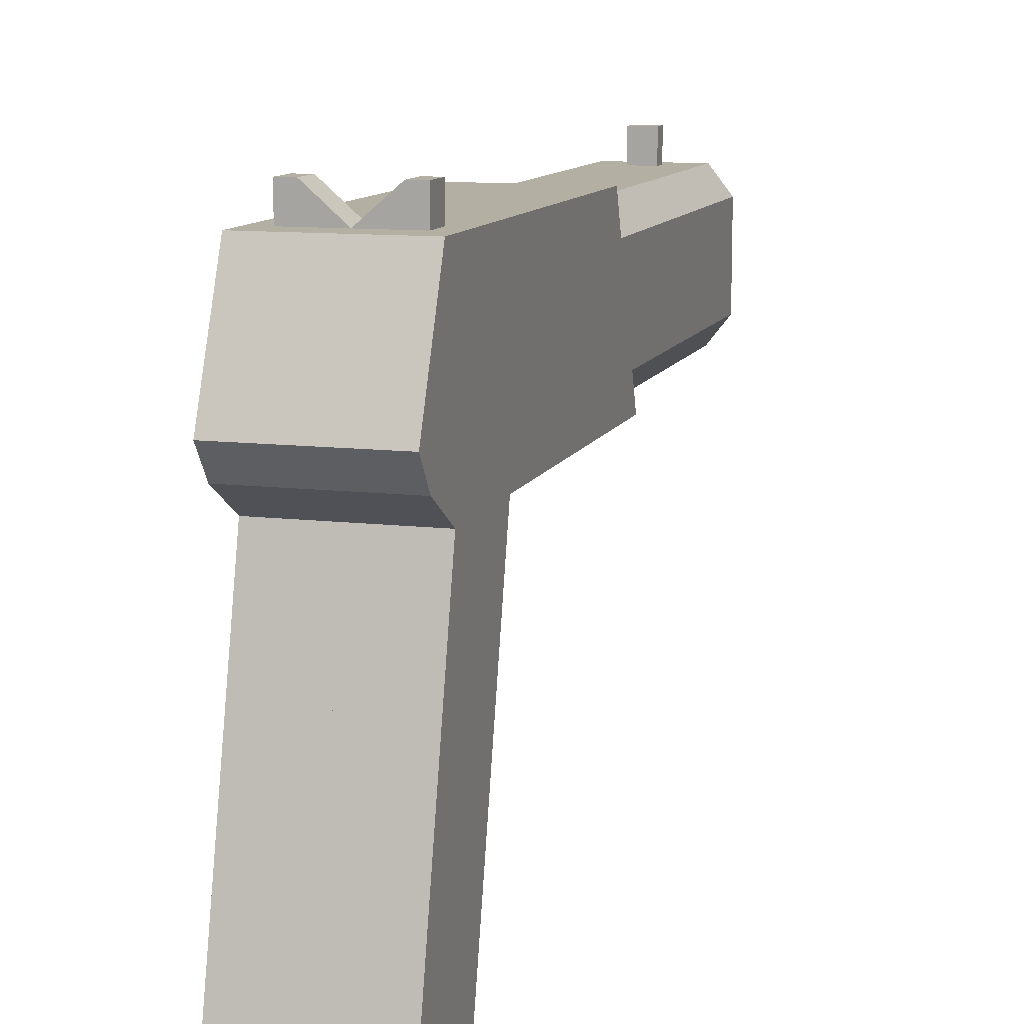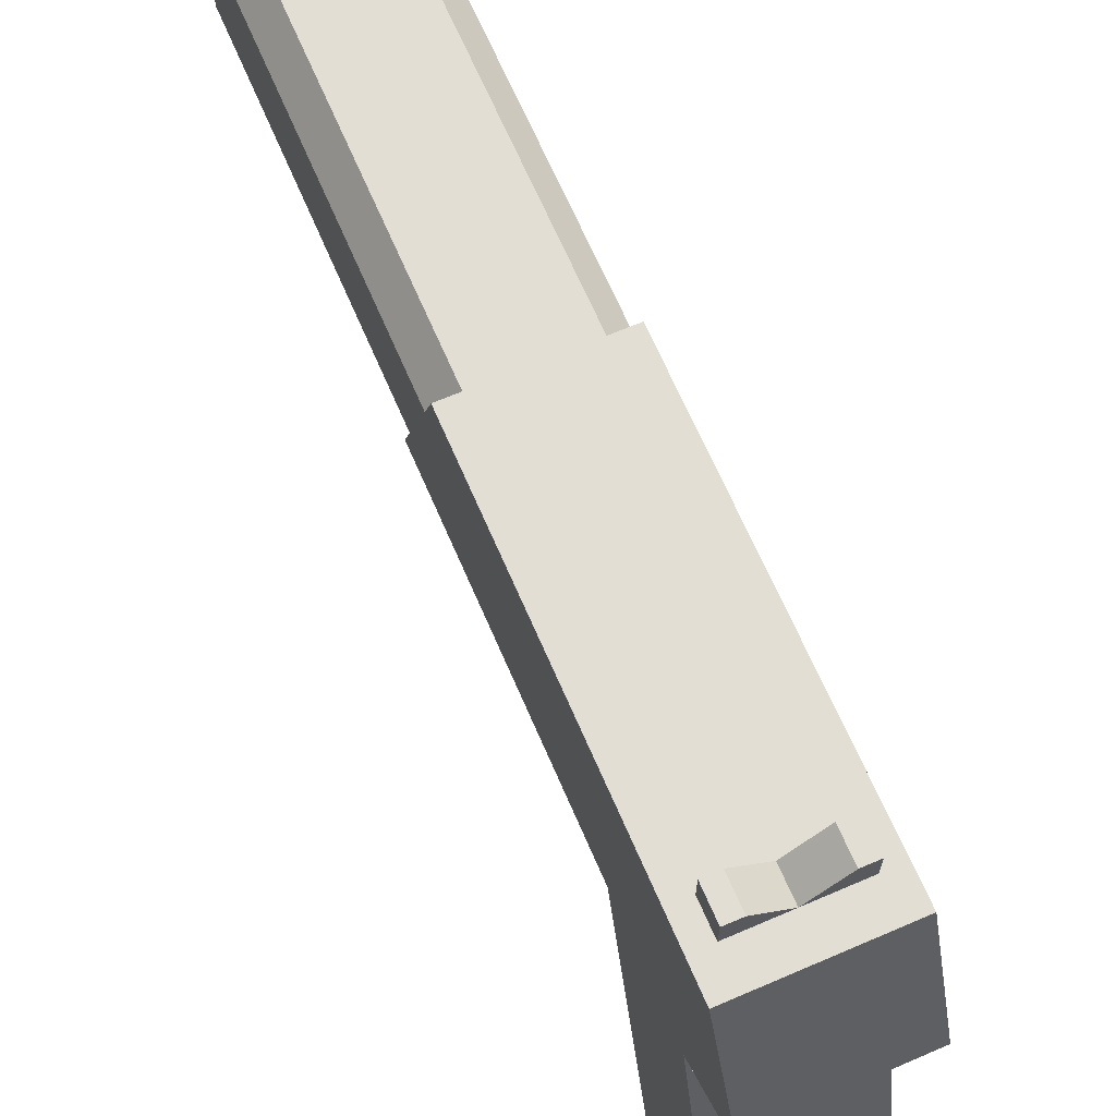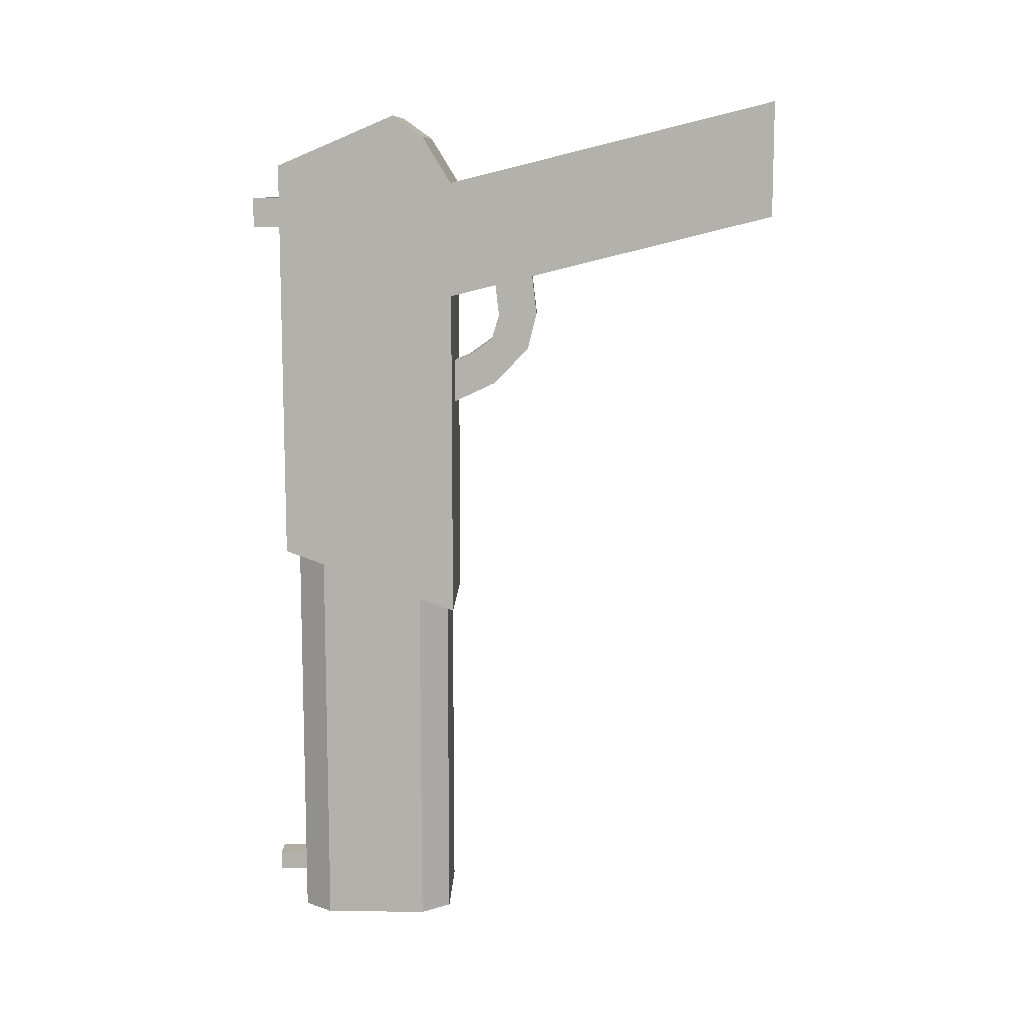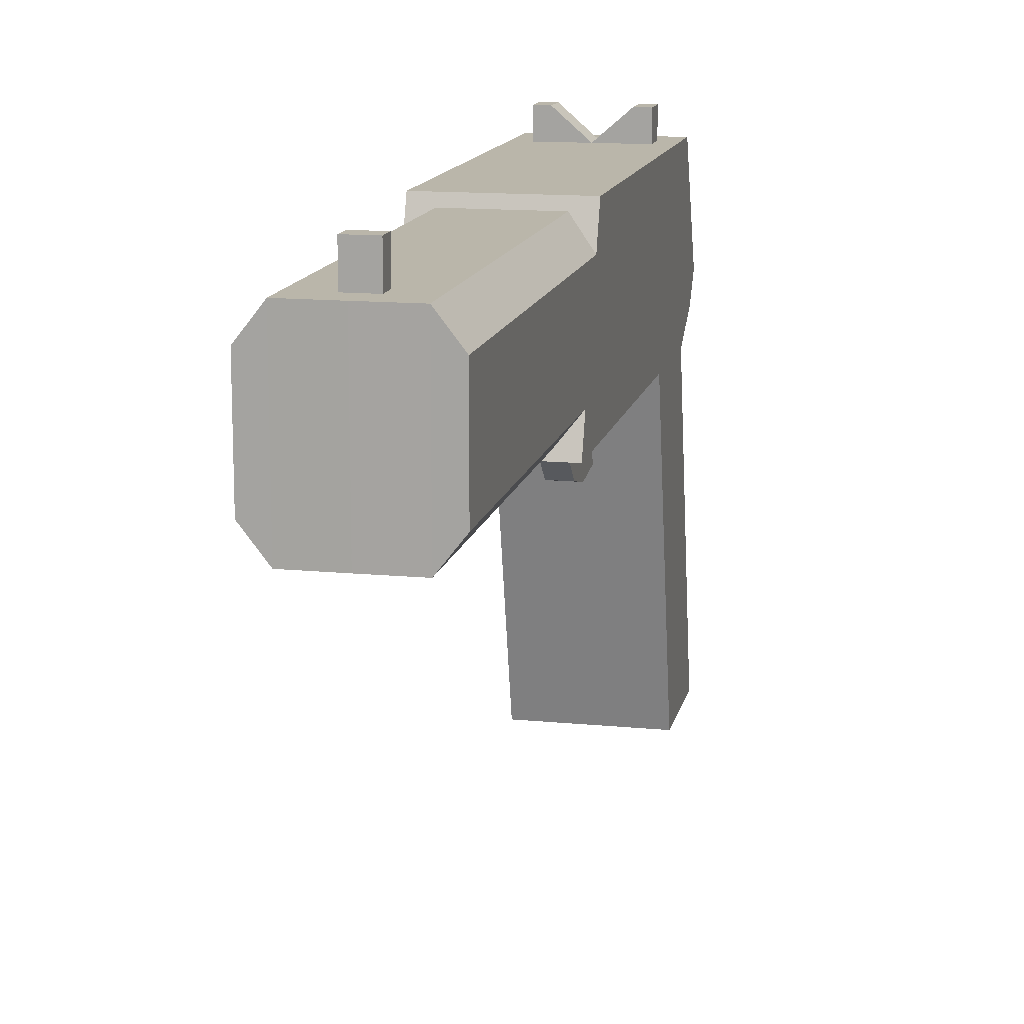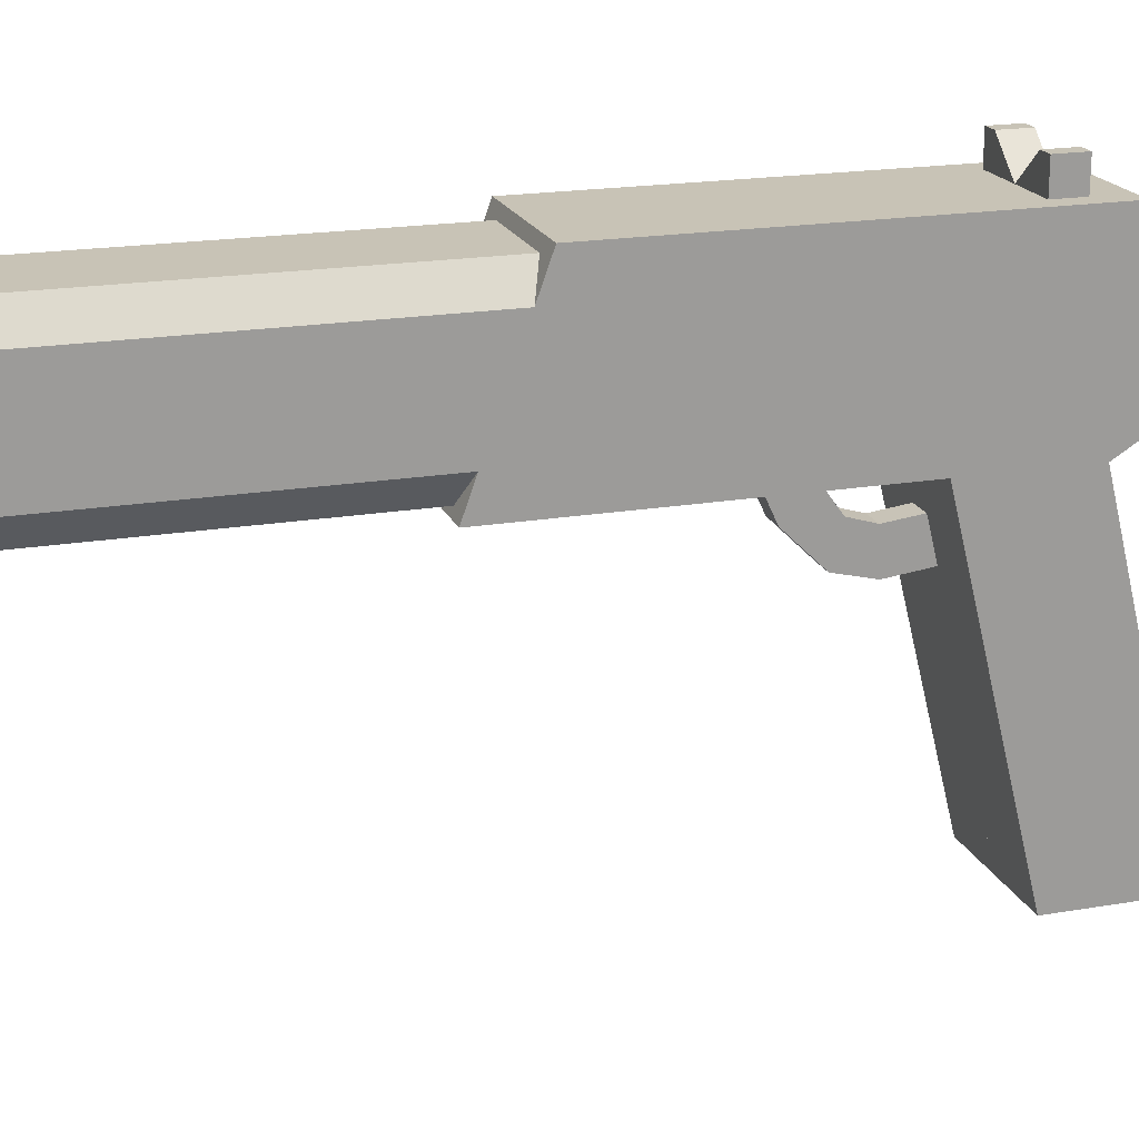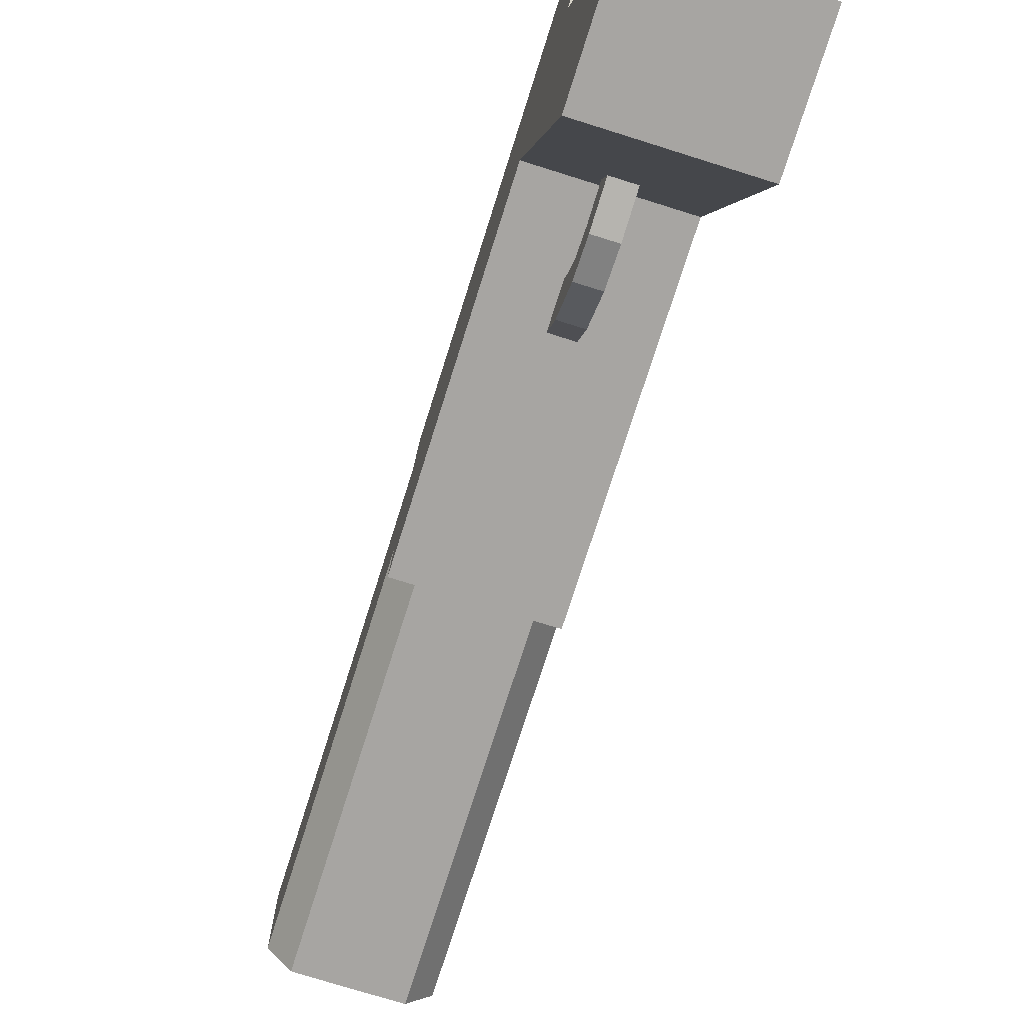
<metadata>
{"format":"obj","ext":"obj","renderer":"f3d","projection":"perspective","resolution":1024,"background":"white","views":[{"elev":11.2,"azim":16.5,"up":"+Y"},{"elev":67.2,"azim":-23.3,"up":"+Y"},{"elev":10.6,"azim":-88.4,"up":"+Z"},{"elev":13.8,"azim":-167.8,"up":"+Y"},{"elev":19.4,"azim":-107.7,"up":"+Y"},{"elev":-73.9,"azim":-17.5,"up":"+Y"}]}
</metadata>
<code>
o Cube
v -0.00081 1.267 -8.206
v -0.00081 -1.299 -8.206
v -0.00081 1.267 -1.705
v -0.00081 -1.299 0.4187
v 0.7704 1.267 -8.202
v 1.127 0.8093 -8.202
v 1.127 -0.8406 -8.202
v 0.7704 -1.299 -8.202
v 1.127 0.8093 -1.868
v 0.7704 1.267 -1.702
v 1.127 -0.8406 -2.464
v 0.7704 -1.299 -1.702
v 1.127 -1.418 4.601
v 1.127 1.442 3.623
v 1.127 -1.418 -2.673
v 1.127 1.442 -1.639
v -0.001801 -0.845 0.6498
v 0.1929 -1.04 1.007
v -0.001801 -0.845 -0.272
v 0.1929 -1.04 0.3582
v -0.005639 -1.145 1.44
v 0.1929 -1.145 1.44
v -0.005639 -1.406 0.8458
v 0.1929 -1.406 0.8458
v -0.005639 -1.663 1.65
v 0.1929 -1.663 1.65
v -0.005639 -2.097 1.168
v 0.1929 -2.097 1.168
v -0.005639 -2.06 1.936
v 0.1929 -2.06 1.936
v -0.005639 -2.686 1.768
v 0.1929 -2.686 1.768
v -0.005639 -2.186 2.351
v 0.1929 -2.186 2.351
v -0.005639 -2.834 2.38
v 0.1929 -2.834 2.38
v -0.005639 -2.098 3.077
v 0.1929 -2.098 3.077
v -0.005639 -2.746 3.105
v 0.1929 -2.746 3.105
v 1.127 -1.418 2.737
v 1.127 -6.734 5.919
v 1.127 -6.734 4.054
v 1.127 1.442 4.883
v 1.127 -0.4755 5.697
v 1.127 -0.9548 5.354
v -0.001078 1.442 4.35
v 0.8038 1.442 4.35
v -0.001078 1.442 3.872
v 0.8038 1.442 3.872
v 0.5506 1.924 3.872
v 0.5506 1.924 4.35
v 0.8038 1.924 4.35
v 0.8038 1.924 3.872
v -0.001035 1.268 -7.467
v 0.2149 1.268 -7.467
v -0.001035 1.268 -7.764
v 0.2149 1.268 -7.764
v -0.001035 1.809 -7.764
v -0.001035 1.809 -7.467
v 0.2149 1.809 -7.467
v 0.2149 1.809 -7.764
v 0.00081 1.267 -8.206
v 0.00081 -1.299 -8.206
v 0.00081 1.267 -1.705
v 0.00081 -1.299 0.4187
v -0.7704 1.267 -8.202
v -1.127 0.8093 -8.202
v -1.127 -0.8406 -8.202
v -0.7704 -1.299 -8.202
v -1.127 0.8093 -1.868
v -0.7704 1.267 -1.702
v -1.127 -0.8406 -2.464
v -0.7704 -1.299 -1.702
v 0 -1.418 4.601
v 0 1.442 3.623
v 0 -1.418 -2.673
v 0 1.442 -1.639
v -1.127 -1.418 4.601
v -1.127 1.442 3.623
v -1.127 -1.418 -2.673
v -1.127 1.442 -1.639
v 0.001801 -0.845 0.6498
v -0.1929 -1.04 1.007
v 0.001801 -0.845 -0.272
v -0.1929 -1.04 0.3582
v 0.005639 -1.145 1.44
v -0.1929 -1.145 1.44
v 0.005639 -1.406 0.8458
v -0.1929 -1.406 0.8458
v 0.005639 -1.663 1.65
v -0.1929 -1.663 1.65
v 0.005639 -2.097 1.168
v -0.1929 -2.097 1.168
v 0.005639 -2.06 1.936
v -0.1929 -2.06 1.936
v 0.005639 -2.686 1.768
v -0.1929 -2.686 1.768
v 0.005639 -2.186 2.351
v -0.1929 -2.186 2.351
v 0.005639 -2.834 2.38
v -0.1929 -2.834 2.38
v 0.005639 -2.098 3.077
v -0.1929 -2.098 3.077
v 0.005639 -2.746 3.105
v -0.1929 -2.746 3.105
v 0 -1.418 2.737
v -1.127 -1.418 2.737
v 0 -6.734 4.054
v 0 -6.734 5.919
v -1.127 -6.734 5.919
v -1.127 -6.734 4.054
v 0 1.442 4.883
v -1.127 1.442 4.883
v 0 -0.9548 5.354
v 0 -0.4755 5.697
v -1.127 -0.4755 5.697
v -1.127 -0.9548 5.354
v 0.001078 1.442 4.35
v -0.8038 1.442 4.35
v 0.001078 1.442 3.872
v -0.8038 1.442 3.872
v -0.5506 1.924 3.872
v -0.5506 1.924 4.35
v -0.8038 1.924 4.35
v -0.8038 1.924 3.872
v 0.001035 1.268 -7.467
v -0.2149 1.268 -7.467
v 0.001035 1.268 -7.764
v -0.2149 1.268 -7.764
v 0.001035 1.809 -7.764
v 0.001035 1.809 -7.467
v -0.2149 1.809 -7.467
v -0.2149 1.809 -7.764
f 2 12 4
f 3 2 4
f 12 3 4
f 5 3 10
f 6 11 7
f 5 9 6
f 8 11 12
f 1 8 2
f 9 12 11
f 5 7 8
f 14 13 41
f 78 15 77
f 44 45 46
f 41 109 107
f 17 20 18
f 23 28 24
f 20 23 24
f 18 21 17
f 18 24 22
f 17 23 19
f 28 30 26
f 22 25 21
f 24 26 22
f 23 25 27
f 31 36 32
f 27 29 31
f 27 32 28
f 26 29 25
f 34 37 33
f 30 33 29
f 32 34 30
f 31 33 35
f 38 39 37
f 34 40 38
f 33 39 35
f 35 40 36
f 15 107 77
f 43 110 109
f 13 43 41
f 75 42 13
f 76 16 78
f 13 115 75
f 44 116 45
f 76 44 14
f 46 116 115
f 49 48 47
f 53 51 52
f 50 51 54
f 48 52 47
f 50 53 48
f 47 51 49
f 57 56 55
f 61 59 60
f 57 62 58
f 56 60 55
f 58 61 56
f 55 59 57
f 64 74 70
f 64 65 66
f 74 65 72
f 67 65 63
f 73 68 69
f 67 71 72
f 73 70 74
f 70 63 64
f 71 74 72
f 67 69 68
f 108 80 82
f 81 78 77
f 118 114 80
f 109 108 107
f 83 86 85
f 94 89 90
f 86 89 85
f 87 84 83
f 84 90 86
f 89 83 85
f 96 94 92
f 91 88 87
f 92 90 88
f 89 91 87
f 102 97 98
f 93 95 91
f 98 93 94
f 95 92 91
f 103 100 99
f 99 96 95
f 100 98 96
f 97 99 95
f 105 104 103
f 100 106 102
f 105 99 101
f 106 101 102
f 107 81 77
f 110 112 109
f 75 109 107
f 112 79 108
f 111 75 79
f 82 76 78
f 115 79 75
f 116 114 117
f 114 76 80
f 116 118 115
f 113 116 115
f 120 121 119
f 123 125 124
f 122 123 121
f 124 120 119
f 125 122 120
f 123 119 121
f 128 129 127
f 131 133 132
f 134 129 130
f 132 128 127
f 133 130 128
f 131 127 129
f 2 8 12
f 3 1 2
f 12 10 3
f 5 1 3
f 6 9 11
f 5 10 9
f 8 7 11
f 1 5 8
f 9 10 12
f 5 6 7
f 41 15 16
f 16 14 41
f 78 16 15
f 46 13 14
f 14 44 46
f 41 43 109
f 17 19 20
f 23 27 28
f 20 19 23
f 18 22 21
f 18 20 24
f 17 21 23
f 28 32 30
f 22 26 25
f 24 28 26
f 23 21 25
f 31 35 36
f 27 25 29
f 27 31 32
f 26 30 29
f 34 38 37
f 30 34 33
f 32 36 34
f 31 29 33
f 38 40 39
f 34 36 40
f 33 37 39
f 35 39 40
f 15 41 107
f 43 42 110
f 13 42 43
f 75 110 42
f 76 14 16
f 13 46 115
f 44 113 116
f 76 113 44
f 46 45 116
f 49 50 48
f 53 54 51
f 50 49 51
f 48 53 52
f 50 54 53
f 47 52 51
f 57 58 56
f 61 62 59
f 57 59 62
f 56 61 60
f 58 62 61
f 55 60 59
f 64 66 74
f 64 63 65
f 74 66 65
f 67 72 65
f 73 71 68
f 67 68 71
f 73 69 70
f 70 67 63
f 71 73 74
f 67 70 69
f 82 81 108
f 108 79 80
f 81 82 78
f 80 79 118
f 118 117 114
f 109 112 108
f 83 84 86
f 94 93 89
f 86 90 89
f 87 88 84
f 84 88 90
f 89 87 83
f 96 98 94
f 91 92 88
f 92 94 90
f 89 93 91
f 102 101 97
f 93 97 95
f 98 97 93
f 95 96 92
f 103 104 100
f 99 100 96
f 100 102 98
f 97 101 99
f 105 106 104
f 100 104 106
f 105 103 99
f 106 105 101
f 107 108 81
f 110 111 112
f 75 110 109
f 112 111 79
f 111 110 75
f 82 80 76
f 115 118 79
f 116 113 114
f 114 113 76
f 116 117 118
f 75 76 115
f 76 113 115
f 120 122 121
f 123 126 125
f 122 126 123
f 124 125 120
f 125 126 122
f 123 124 119
f 128 130 129
f 131 134 133
f 134 131 129
f 132 133 128
f 133 134 130
f 131 132 127

</code>
